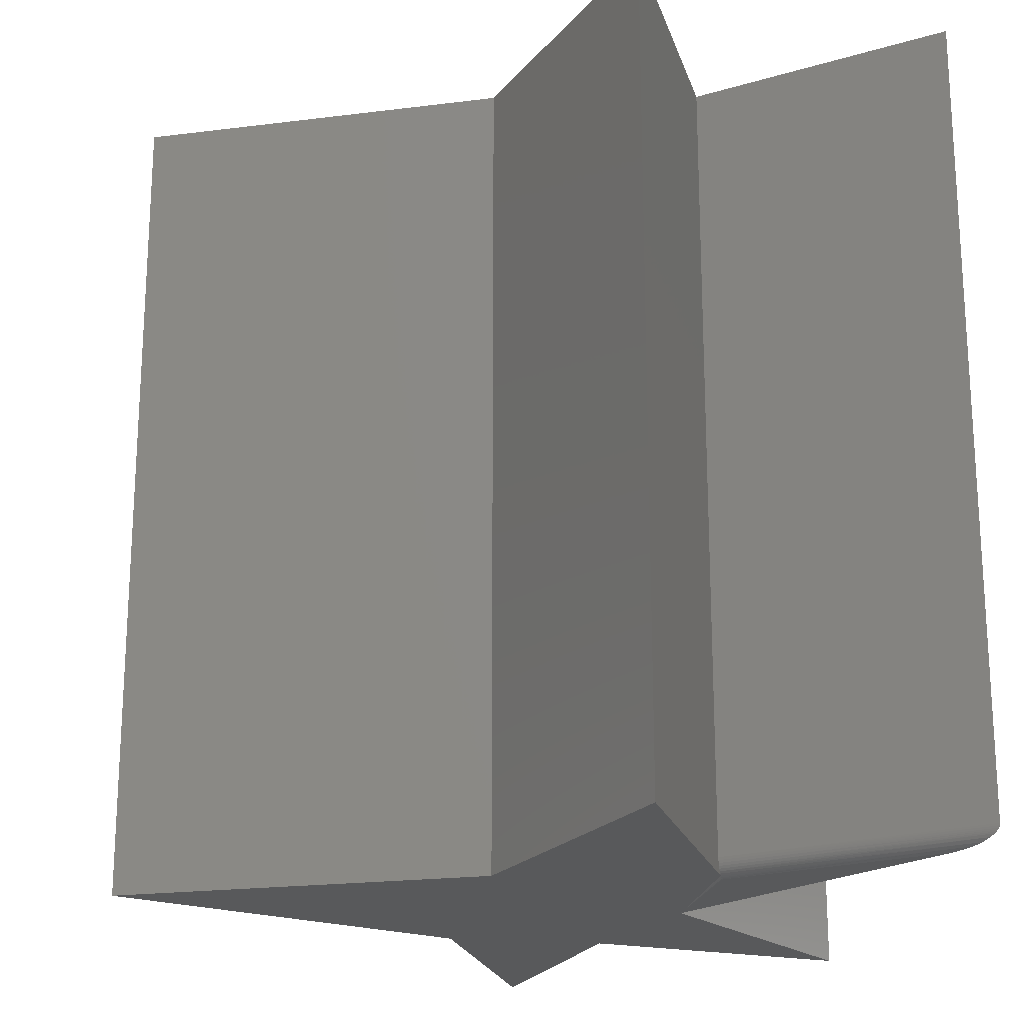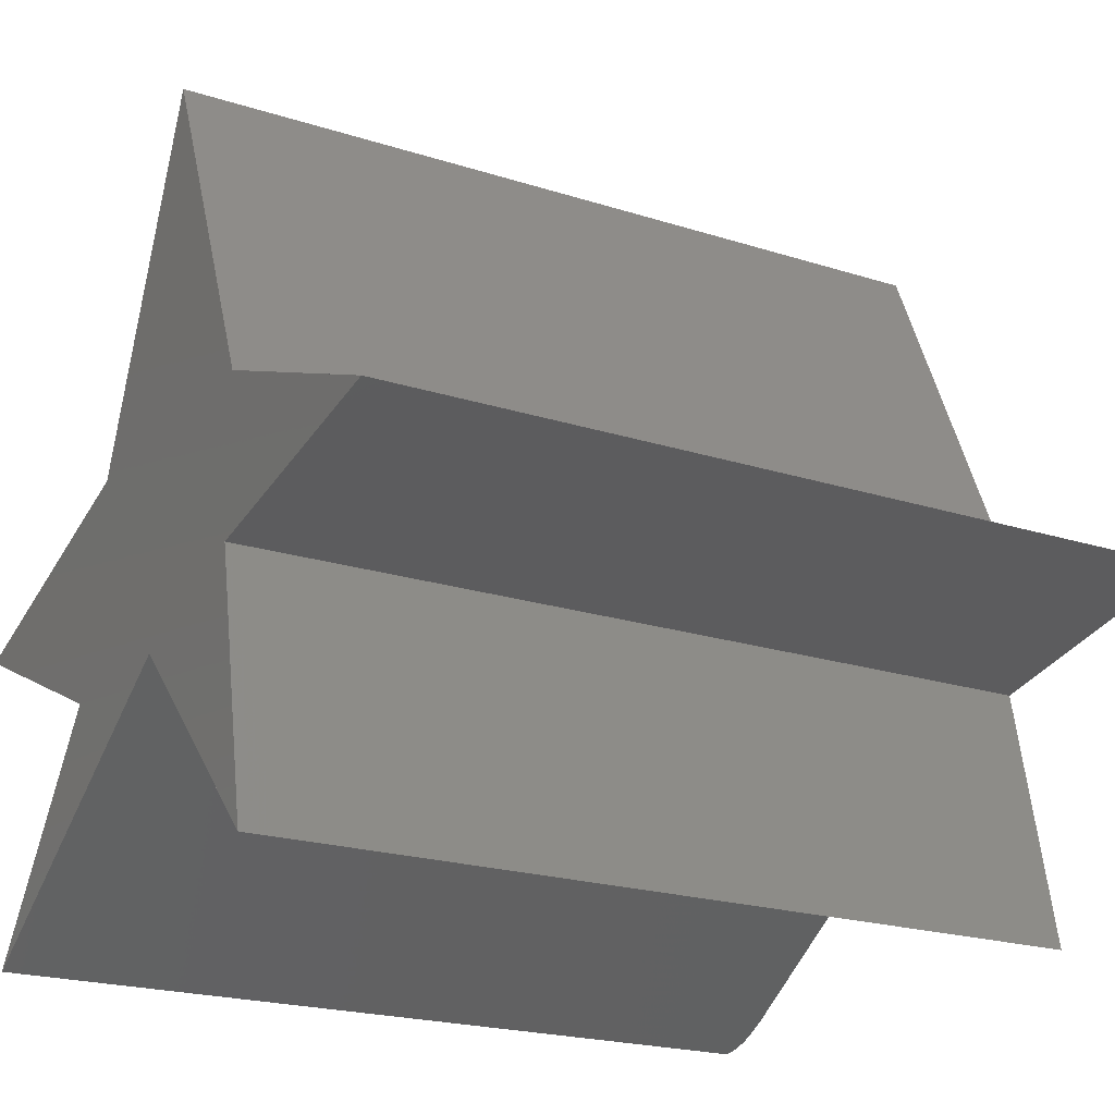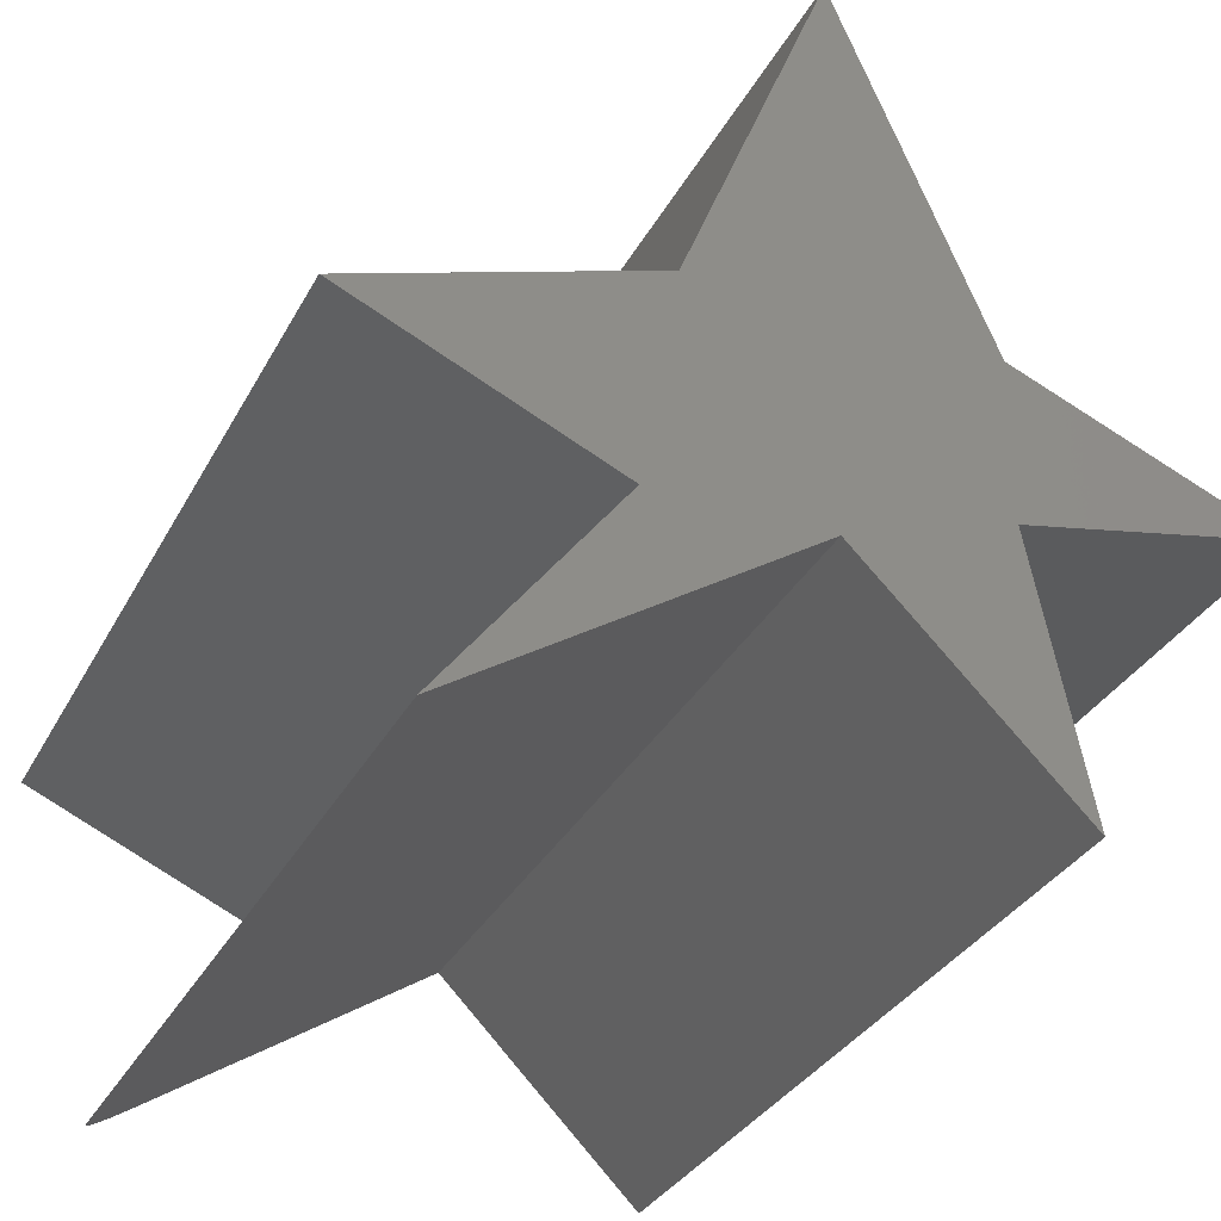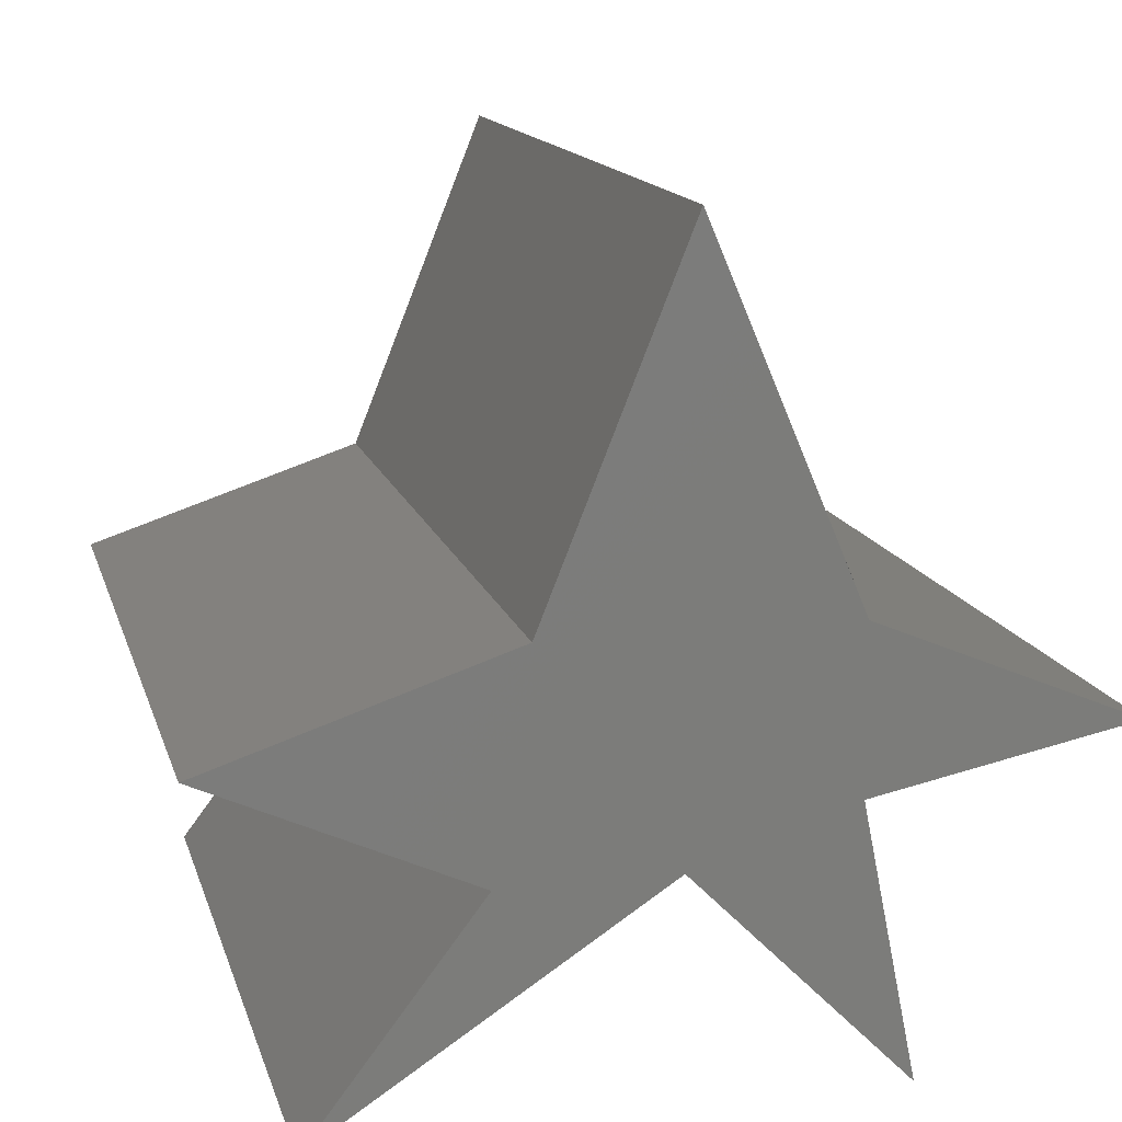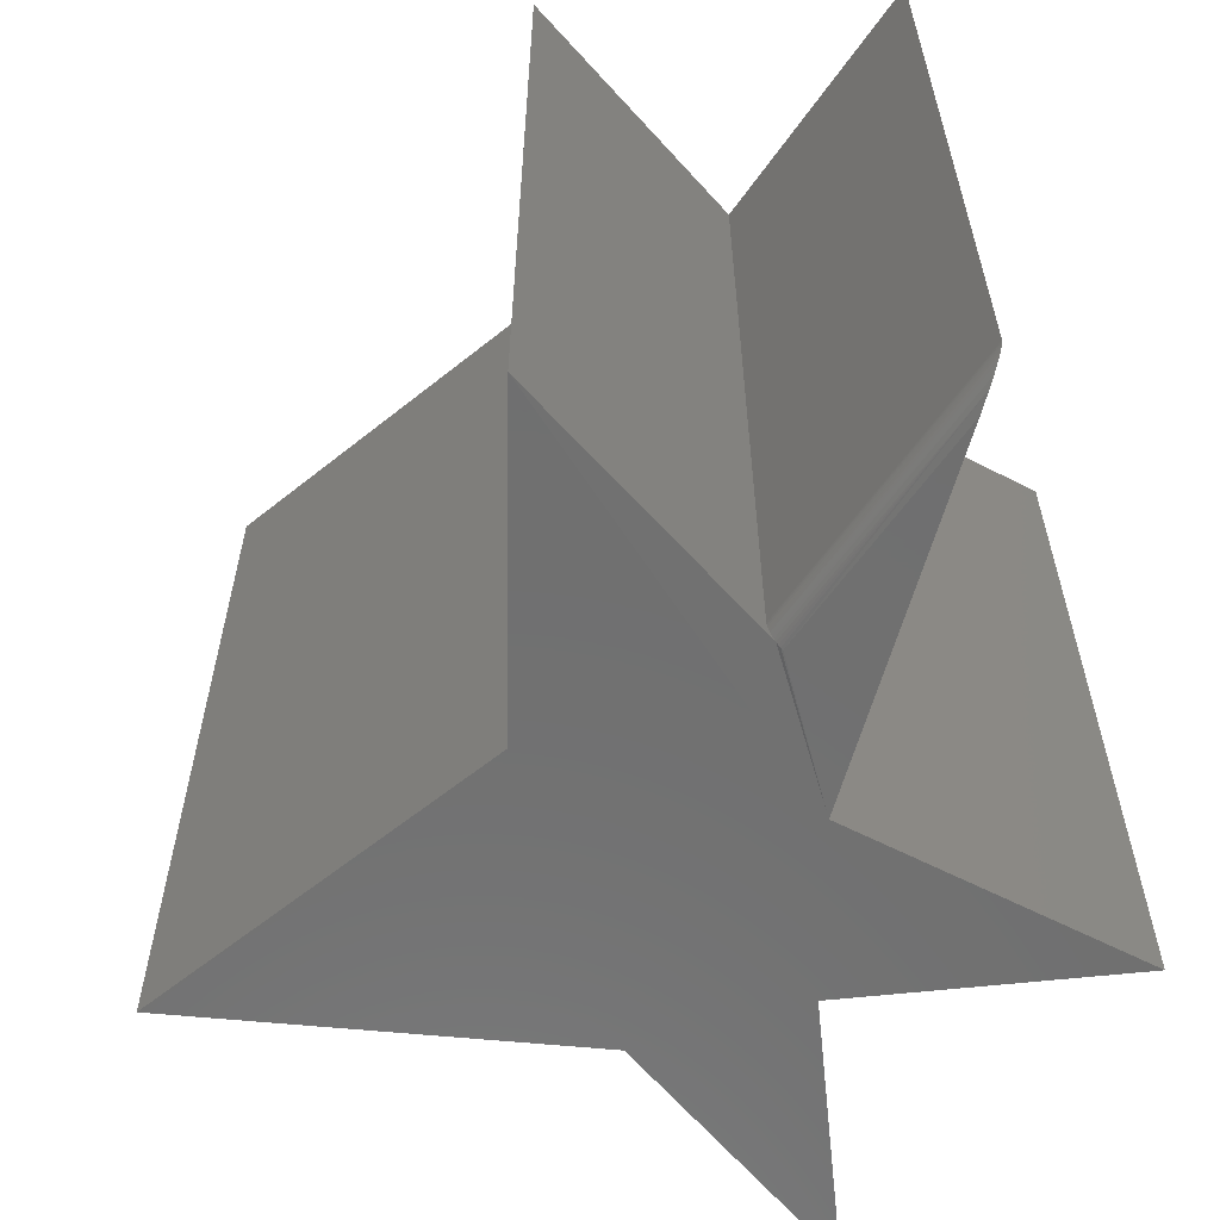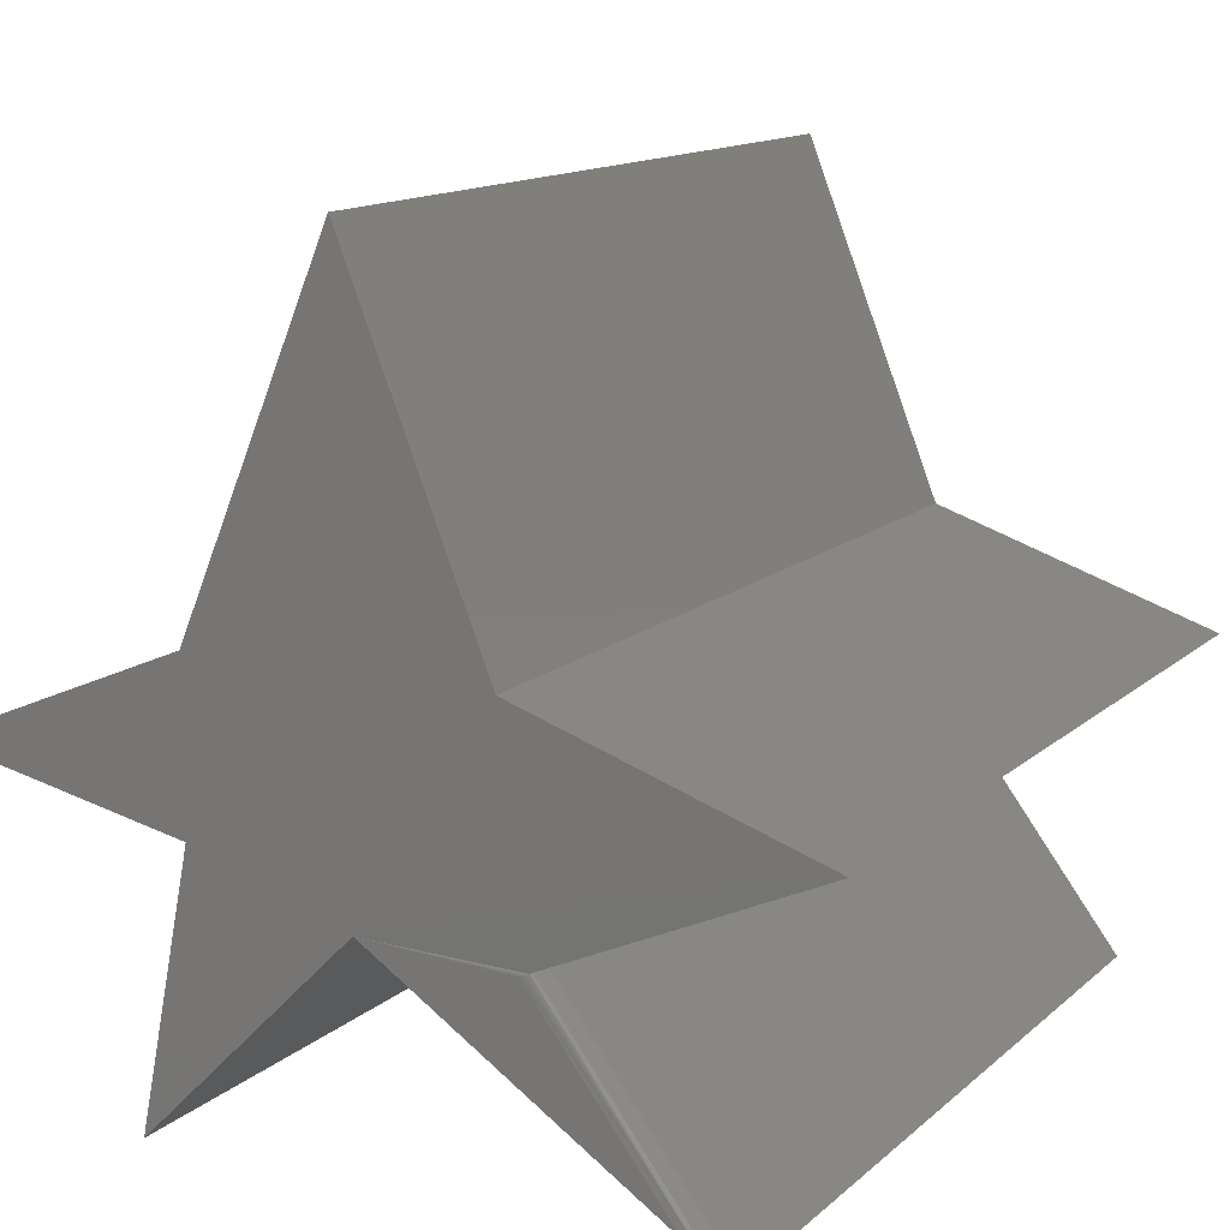
<metadata>
{"format":"stl","ext":"stl","renderer":"f3d","projection":"perspective","resolution":1024,"background":"white","views":[{"elev":-21.0,"azim":81.1,"up":"+Y"},{"elev":-20.8,"azim":-120.1,"up":"+Z"},{"elev":-32.1,"azim":156.0,"up":"+Z"},{"elev":13.9,"azim":166.1,"up":"+Z"},{"elev":-61.5,"azim":107.5,"up":"+Y"},{"elev":13.3,"azim":28.7,"up":"+Z"}]}
</metadata>
<code>
# stl→obj: 39 verts, 74 faces
v 0.5234 7.547e-16 -0.08586
v 0.5234 0.75 -0.08586
v 0.2629 3.243e-17 0.0009868
v 0.2629 0.75 0.0009868
v 0.002385 1.008e-17 -0.1411
v -0.2266 7.704e-34 -0.09375
v 0.1445 1.534e-17 -0.1885
v 0.4052 2.029e-17 -0.36
v 0.2799 -2.307e-17 -0.195
v 0.2821 0.0001801 -0.1941
v 0.2843 0.0007432 -0.193
v 0.2864 0.001675 -0.1921
v -0.04498 -5.697e-18 -0.378
v 0.002385 1.797e-17 0.0009868
v 0.1366 4.295e-17 0.3168
v 0.4445 0.01562 -0.3859
v 0.4445 0.75 -0.3859
v 0.2945 0.01562 -0.1885
v 0.2945 0.75 -0.1885
v 0.1445 0.75 -0.1885
v 0.4442 0.01371 -0.3857
v 0.4434 0.01195 -0.3851
v 0.4423 0.01052 -0.3844
v 0.4411 0.009296 -0.3836
v 0.4395 0.008015 -0.3826
v 0.4358 0.005801 -0.3801
v 0.4288 0.003117 -0.3755
v 0.421 0.001318 -0.3704
v 0.2884 0.002953 -0.1912
v 0.2902 0.004545 -0.1904
v 0.2917 0.006411 -0.1897
v 0.2929 0.008507 -0.1892
v 0.2938 0.01078 -0.1888
v 0.2943 0.01318 -0.1886
v 0.1366 0.75 0.3168
v 0.002385 0.75 0.0009868
v 0.002385 0.75 -0.1411
v -0.2266 0.75 -0.09375
v -0.04498 0.75 -0.378
f 1 2 3
f 3 2 4
f 5 1 6
f 7 8 9
f 7 9 10
f 7 10 11
f 7 11 12
f 7 12 1
f 7 1 5
f 7 5 13
f 6 1 14
f 14 1 3
f 14 3 15
f 16 17 18
f 18 17 19
f 20 17 16
f 20 16 21
f 20 21 22
f 20 22 7
f 7 22 23
f 7 23 24
f 7 24 25
f 7 25 26
f 7 26 27
f 7 27 28
f 7 28 8
f 1 12 29
f 1 29 30
f 1 30 31
f 1 31 32
f 1 32 33
f 1 33 34
f 1 34 18
f 1 18 19
f 1 19 2
f 15 35 14
f 14 35 36
f 34 33 22
f 33 23 22
f 23 33 32
f 23 32 24
f 32 25 24
f 25 32 31
f 25 31 26
f 26 31 30
f 26 30 27
f 27 30 29
f 27 29 12
f 28 27 12
f 28 12 11
f 28 11 10
f 28 10 9
f 28 9 8
f 16 18 21
f 21 18 34
f 21 34 22
f 2 37 38
f 17 20 19
f 35 4 36
f 36 4 2
f 36 2 38
f 39 37 20
f 20 37 2
f 20 2 19
f 14 36 6
f 6 36 38
f 3 4 15
f 15 4 35
f 13 39 7
f 7 39 20
f 5 37 13
f 13 37 39
f 6 38 5
f 5 38 37

</code>
